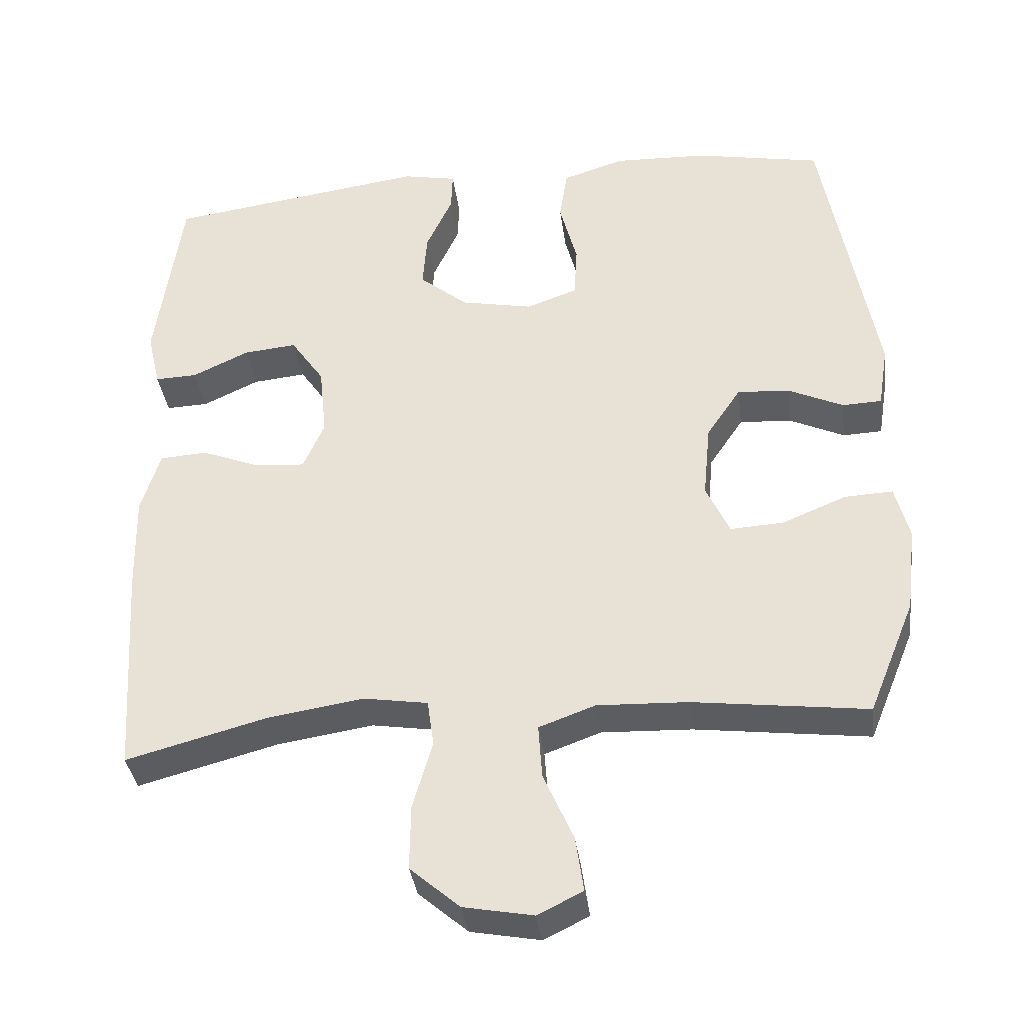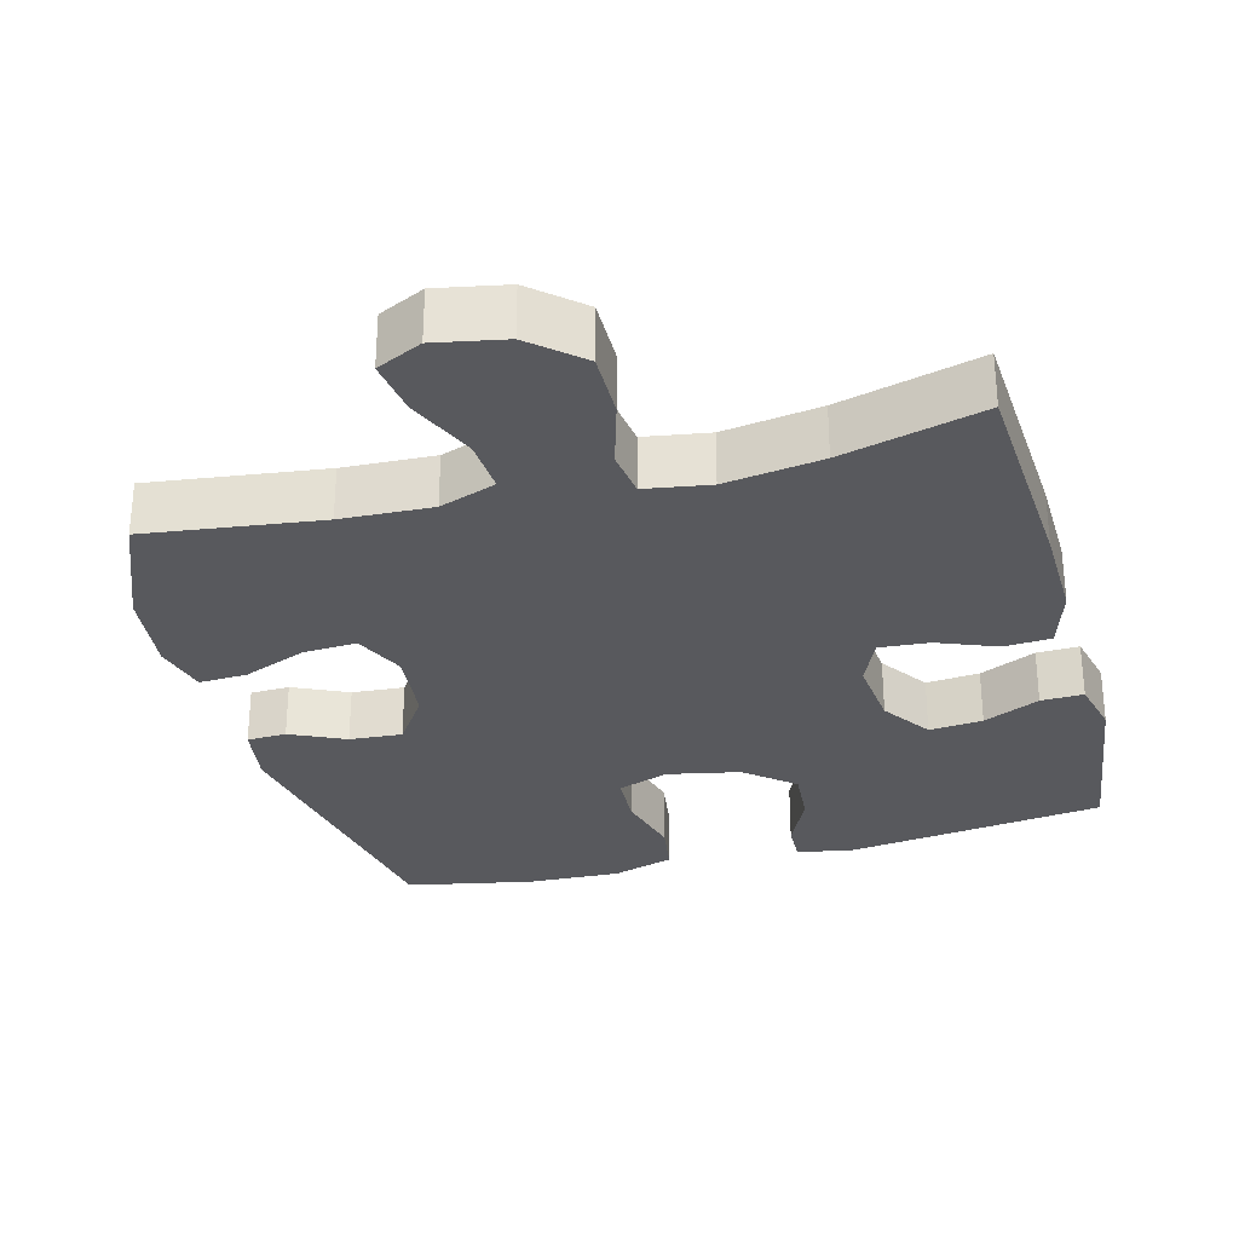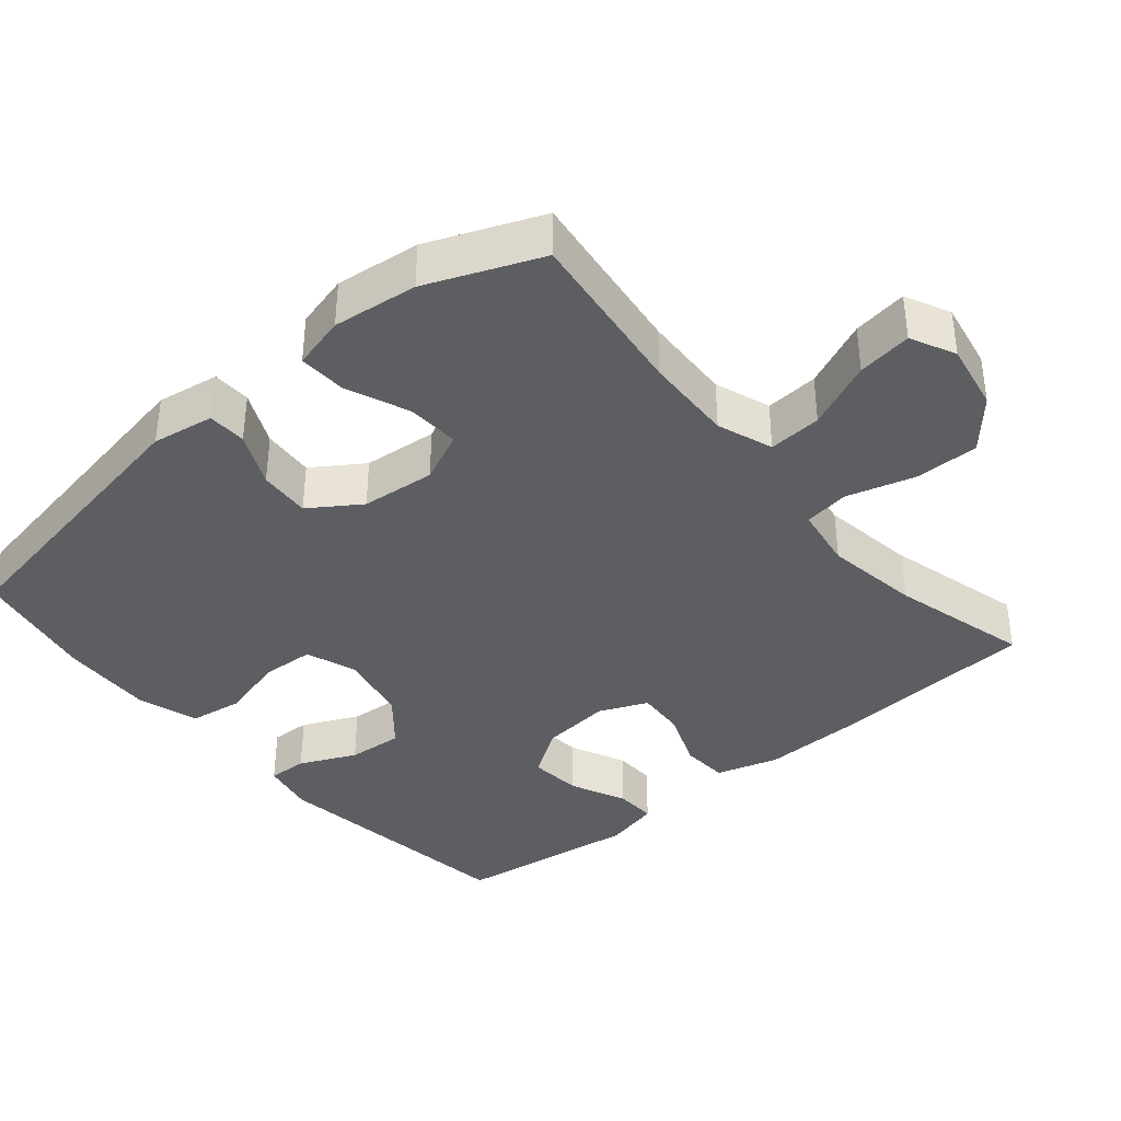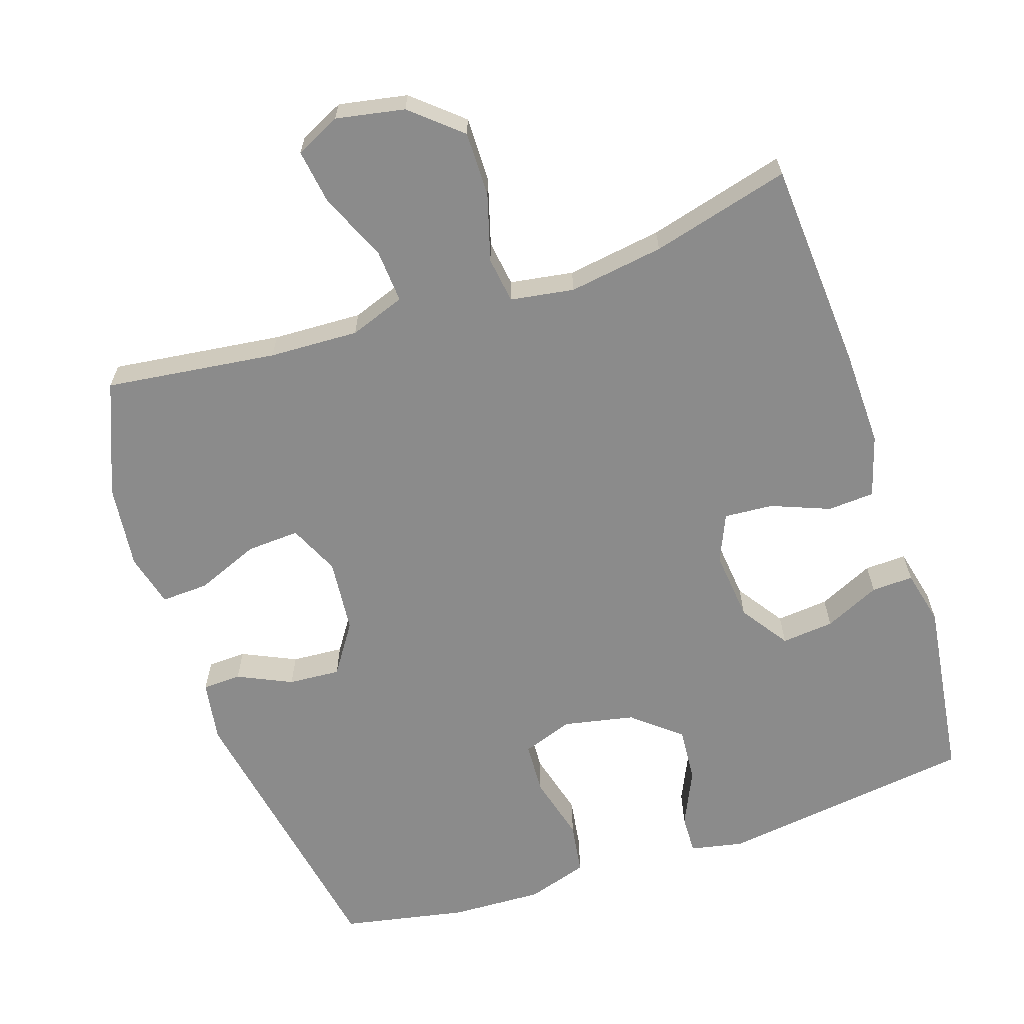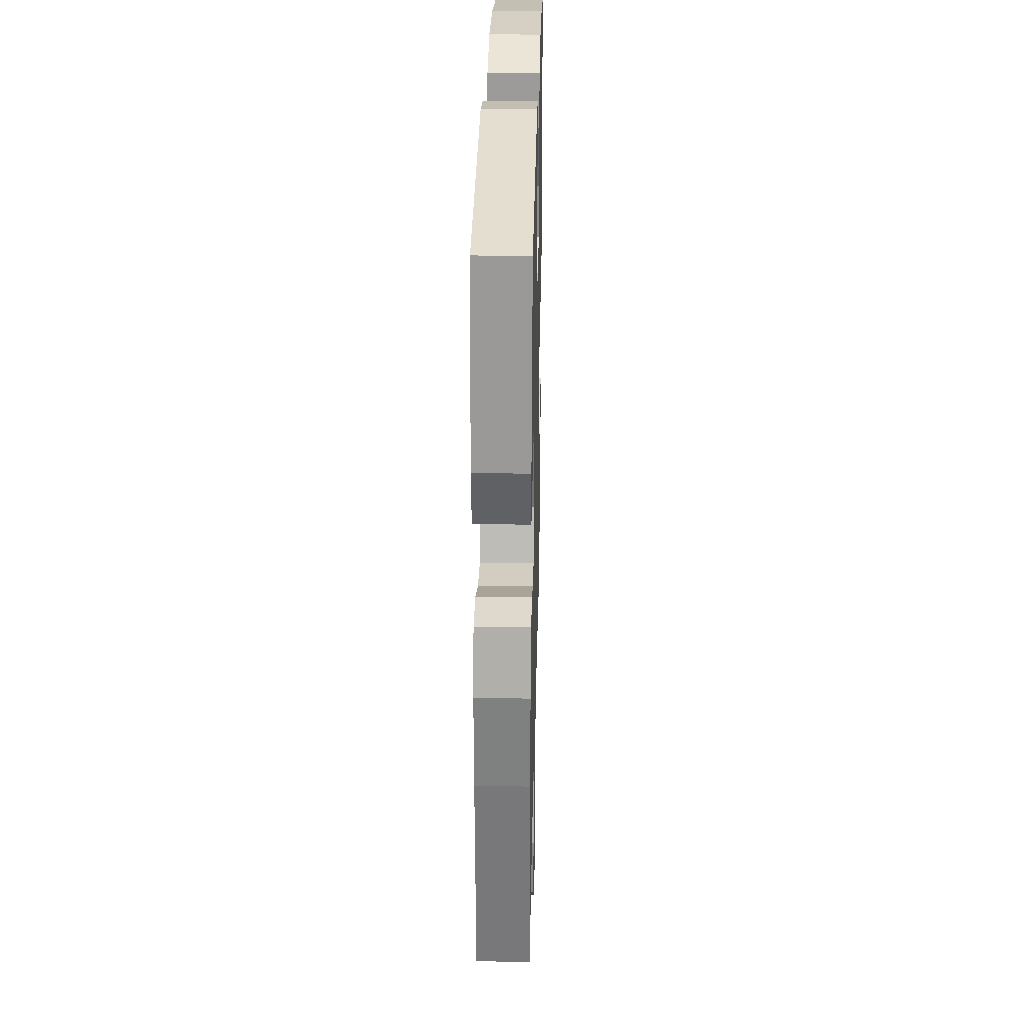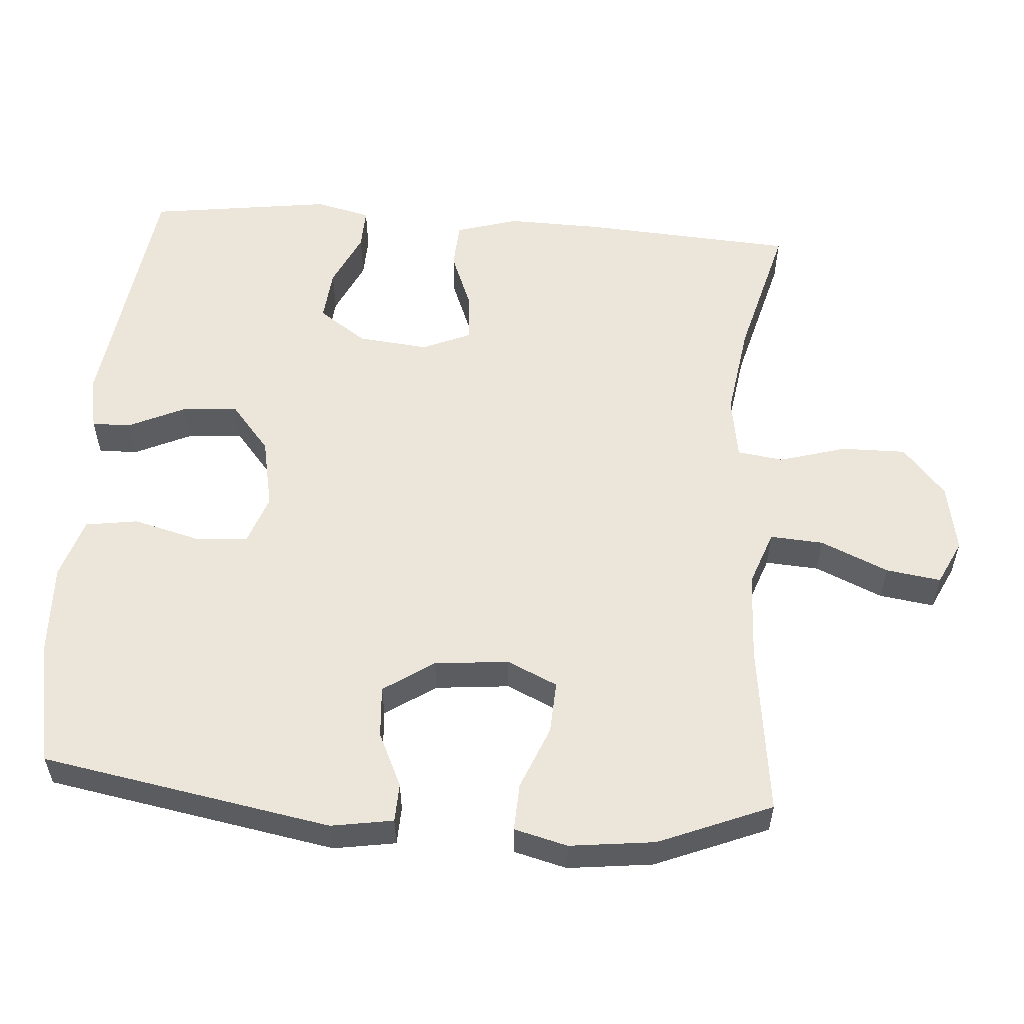
<metadata>
{"format":"obj","ext":"obj","renderer":"f3d","projection":"perspective","resolution":1024,"background":"white","views":[{"elev":-36.5,"azim":7.5,"up":"+Z"},{"elev":-30.1,"azim":-165.1,"up":"+Y"},{"elev":-38.1,"azim":130.1,"up":"+Y"},{"elev":-63.8,"azim":-161.6,"up":"+Y"},{"elev":28.6,"azim":-88.7,"up":"+Z"},{"elev":56.0,"azim":94.2,"up":"+Y"}]}
</metadata>
<code>
v 0.5 0.07 -0.5
v 0.262 0.07 -0.47
v 0.138 0.07 -0.465
v 0.061 0.07 -0.493
v 0.066 0.07 -0.567
v 0.107 0.07 -0.661
v 0.118 0.07 -0.737
v 0.056 0.07 -0.767
v -0.039 0.07 -0.749
v -0.107 0.07 -0.69
v -0.106 0.07 -0.6
v -0.079 0.07 -0.507
v -0.088 0.07 -0.443
v -0.176 0.07 -0.429
v -0.308 0.07 -0.449
v -0.5 0.07 -0.5
v -0.519 0.07 -0.205
v -0.522 0.07 -0.072
v -0.496 0.07 0.014
v -0.431 0.07 0.018
v -0.35 0.07 -0.014
v -0.282 0.07 -0.019
v -0.253 0.07 0.048
v -0.263 0.07 0.146
v -0.309 0.07 0.213
v -0.382 0.07 0.206
v -0.459 0.07 0.17
v -0.517 0.07 0.168
v -0.535 0.07 0.245
v -0.5 0.07 0.5
v -0.143 0.07 0.549
v -0.069 0.07 0.534
v -0.071 0.07 0.479
v -0.107 0.07 0.401
v -0.113 0.07 0.324
v -0.047 0.07 0.269
v 0.052 0.07 0.249
v 0.122 0.07 0.274
v 0.126 0.07 0.347
v 0.102 0.07 0.439
v 0.113 0.07 0.512
v 0.198 0.07 0.539
v 0.326 0.07 0.534
v 0.5 0.07 0.5
v 0.572 0.07 0.097
v 0.558 0.07 0.011
v 0.504 0.07 0.009
v 0.429 0.07 0.044
v 0.357 0.07 0.049
v 0.31 0.07 -0.021
v 0.3 0.07 -0.124
v 0.332 0.07 -0.194
v 0.405 0.07 -0.19
v 0.493 0.07 -0.154
v 0.559 0.07 -0.151
v 0.578 0.07 -0.225
v 0.564 0.07 -0.343
v 0.5 0 -0.5
v 0.262 0 -0.47
v 0.138 0 -0.465
v 0.061 0 -0.493
v 0.066 0 -0.567
v 0.107 0 -0.661
v 0.118 0 -0.737
v 0.056 0 -0.767
v -0.039 0 -0.749
v -0.107 0 -0.69
v -0.106 0 -0.6
v -0.079 0 -0.507
v -0.088 0 -0.443
v -0.176 0 -0.429
v -0.308 0 -0.449
v -0.5 0 -0.5
v -0.519 0 -0.205
v -0.522 0 -0.072
v -0.496 0 0.014
v -0.431 0 0.018
v -0.35 0 -0.014
v -0.282 0 -0.019
v -0.253 0 0.048
v -0.263 0 0.146
v -0.309 0 0.213
v -0.382 0 0.206
v -0.459 0 0.17
v -0.517 0 0.168
v -0.535 0 0.245
v -0.5 0 0.5
v -0.143 0 0.549
v -0.069 0 0.534
v -0.071 0 0.479
v -0.107 0 0.401
v -0.113 0 0.324
v -0.047 0 0.269
v 0.052 0 0.249
v 0.122 0 0.274
v 0.126 0 0.347
v 0.102 0 0.439
v 0.113 0 0.512
v 0.198 0 0.539
v 0.326 0 0.534
v 0.5 0 0.5
v 0.572 0 0.097
v 0.558 0 0.011
v 0.504 0 0.009
v 0.429 0 0.044
v 0.357 0 0.049
v 0.31 0 -0.021
v 0.3 0 -0.124
v 0.332 0 -0.194
v 0.405 0 -0.19
v 0.493 0 -0.154
v 0.559 0 -0.151
v 0.578 0 -0.225
v 0.564 0 -0.343
f 56 57 1 2
f 53 54 55 56
f 52 53 56 2
f 51 52 2 3
f 50 51 3 4
f 45 46 47 48
f 45 48 49
f 44 45 49
f 43 44 49 50
f 39 40 41 42
f 38 39 42 43
f 31 32 33 34
f 31 34 35
f 30 31 35
f 29 30 35 36
f 26 27 28 29
f 25 26 29 36
f 18 19 20 21
f 18 21 22
f 15 16 17 18
f 14 15 18 22
f 13 14 22 23
f 9 10 11 12
f 9 12 13
f 8 9 13
f 5 6 7 8
f 4 5 8 13
f 38 43 50 4
f 24 25 36 37
f 13 23 24 37
f 4 13 37 38
f 59 58 114 113
f 113 112 111 110
f 59 113 110 109
f 60 59 109 108
f 61 60 108 107
f 105 104 103 102
f 106 105 102
f 106 102 101
f 107 106 101 100
f 99 98 97 96
f 100 99 96 95
f 91 90 89 88
f 92 91 88
f 92 88 87
f 93 92 87 86
f 86 85 84 83
f 93 86 83 82
f 78 77 76 75
f 79 78 75
f 75 74 73 72
f 79 75 72 71
f 80 79 71 70
f 69 68 67 66
f 70 69 66
f 70 66 65
f 65 64 63 62
f 70 65 62 61
f 61 107 100 95
f 94 93 82 81
f 94 81 80 70
f 95 94 70 61
f 1 58 59 2
f 2 59 60 3
f 3 60 61 4
f 4 61 62 5
f 5 62 63 6
f 6 63 64 7
f 7 64 65 8
f 8 65 66 9
f 9 66 67 10
f 10 67 68 11
f 11 68 69 12
f 12 69 70 13
f 13 70 71 14
f 14 71 72 15
f 15 72 73 16
f 16 73 74 17
f 17 74 75 18
f 18 75 76 19
f 19 76 77 20
f 20 77 78 21
f 21 78 79 22
f 22 79 80 23
f 23 80 81 24
f 24 81 82 25
f 25 82 83 26
f 26 83 84 27
f 27 84 85 28
f 28 85 86 29
f 29 86 87 30
f 30 87 88 31
f 31 88 89 32
f 32 89 90 33
f 33 90 91 34
f 34 91 92 35
f 35 92 93 36
f 36 93 94 37
f 37 94 95 38
f 38 95 96 39
f 39 96 97 40
f 40 97 98 41
f 41 98 99 42
f 42 99 100 43
f 43 100 101 44
f 44 101 102 45
f 45 102 103 46
f 46 103 104 47
f 47 104 105 48
f 48 105 106 49
f 49 106 107 50
f 50 107 108 51
f 51 108 109 52
f 52 109 110 53
f 53 110 111 54
f 54 111 112 55
f 55 112 113 56
f 56 113 114 57
f 57 114 58 1

</code>
